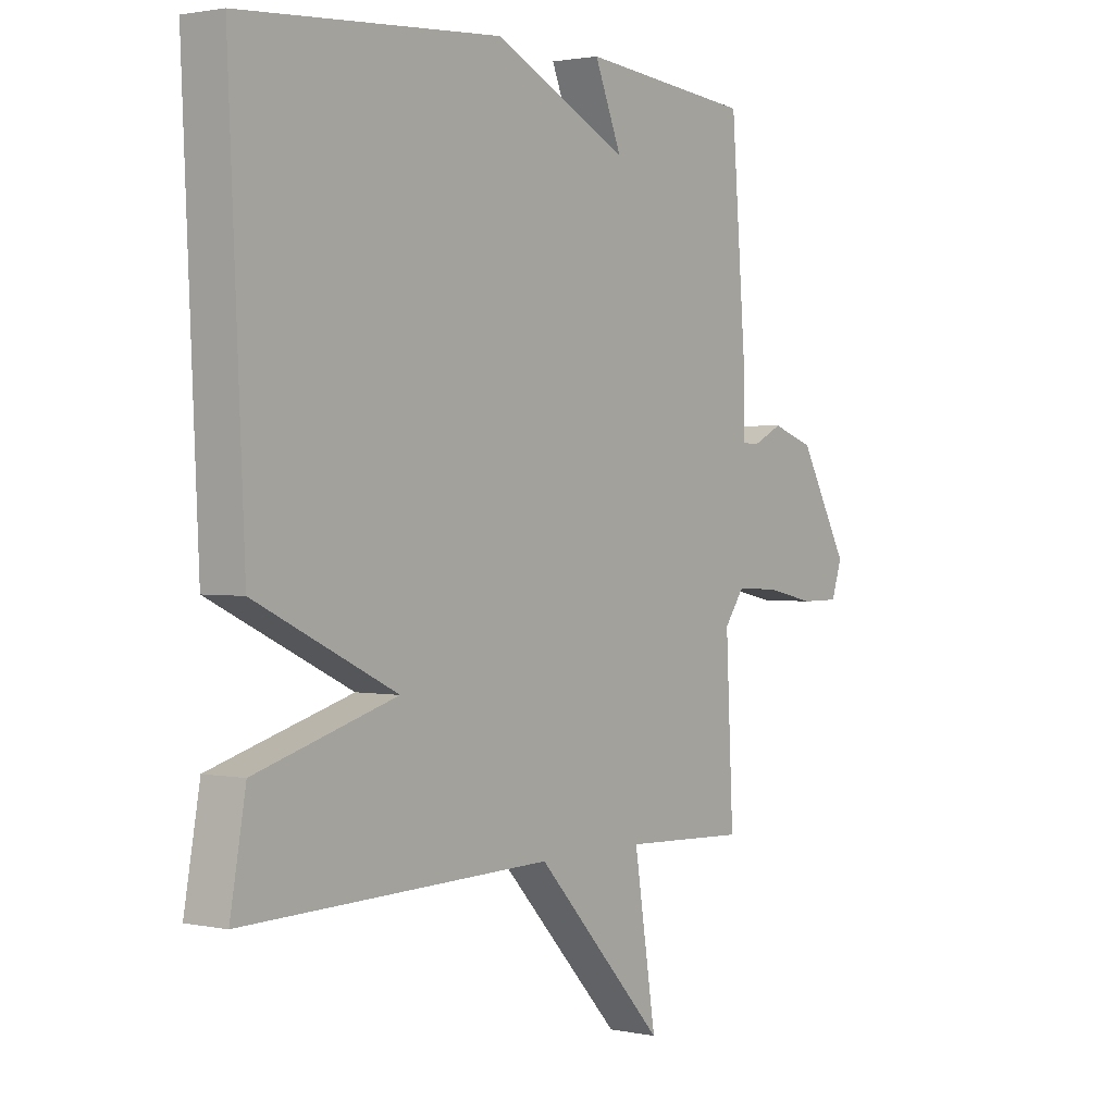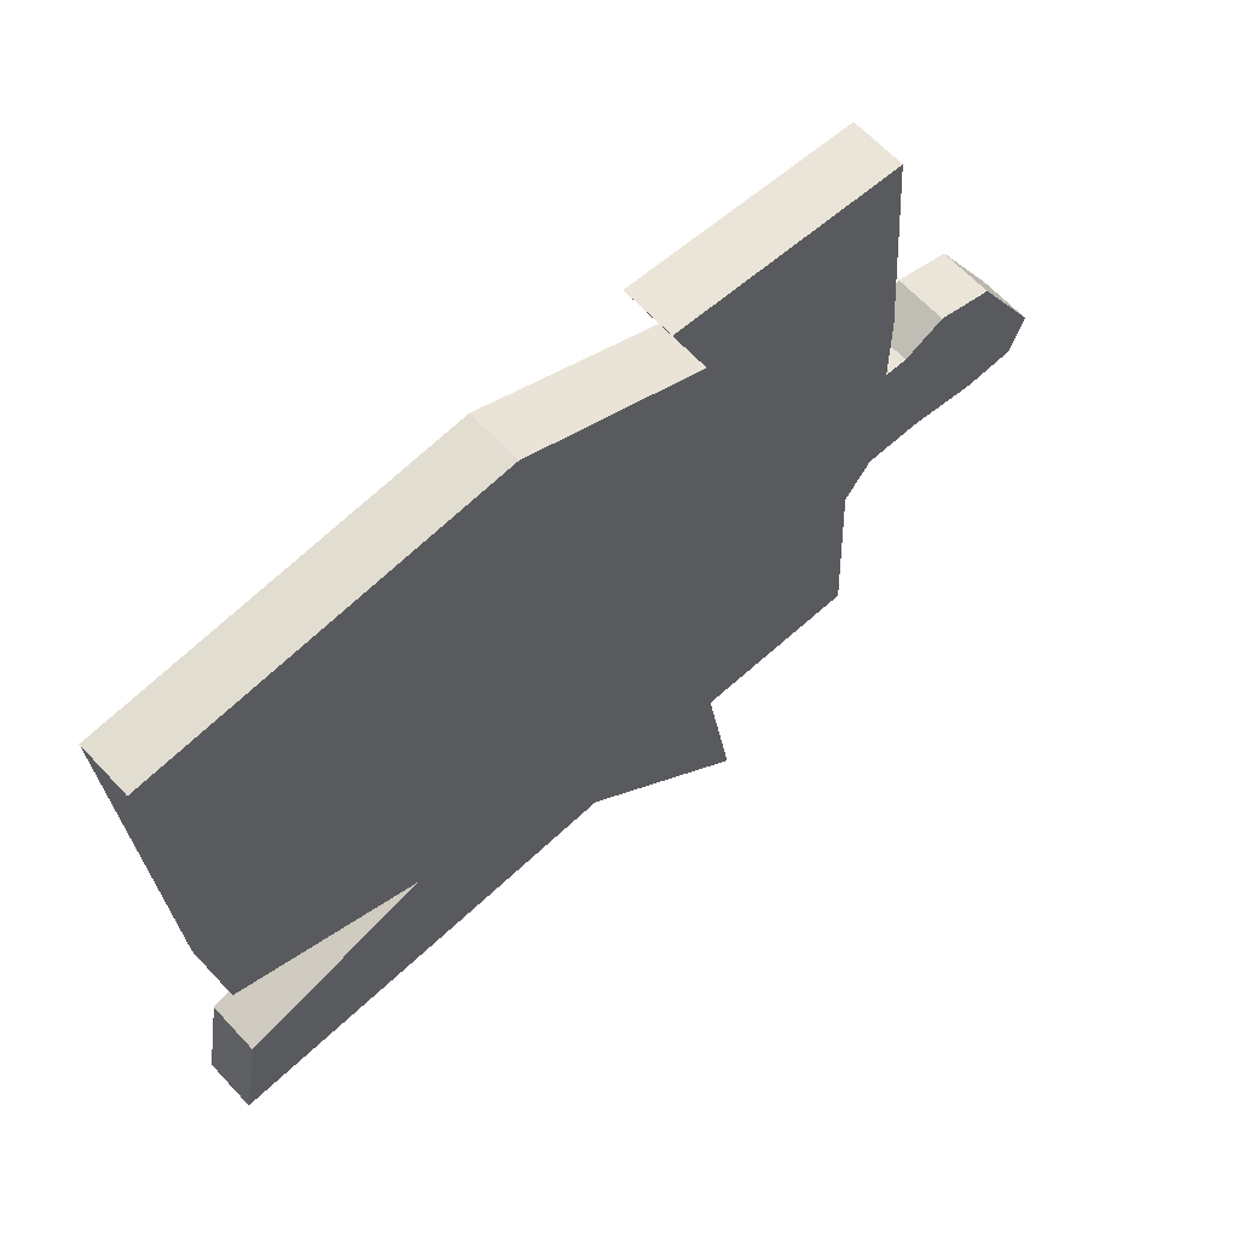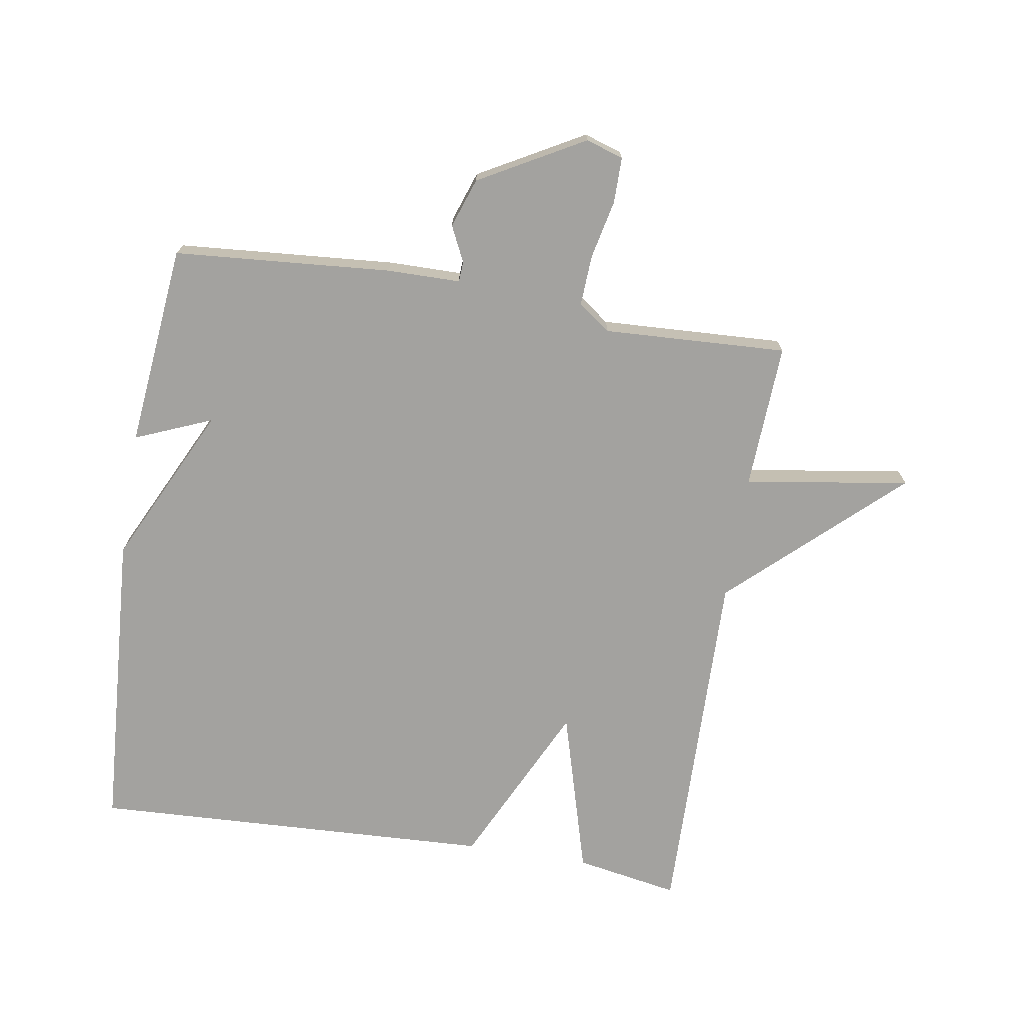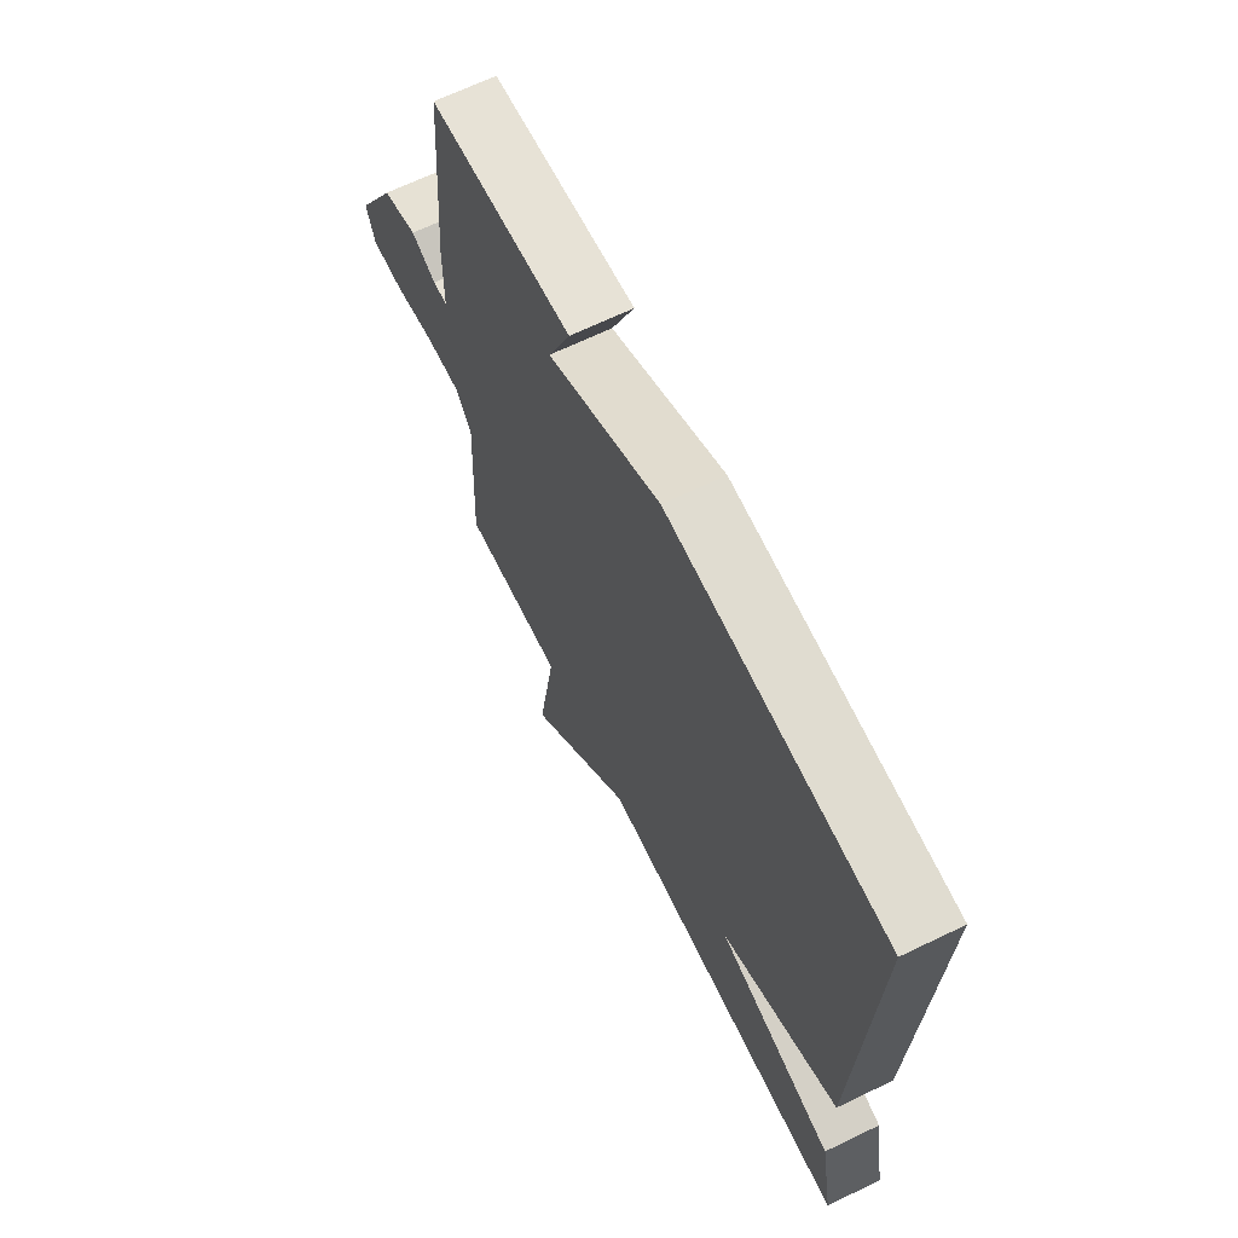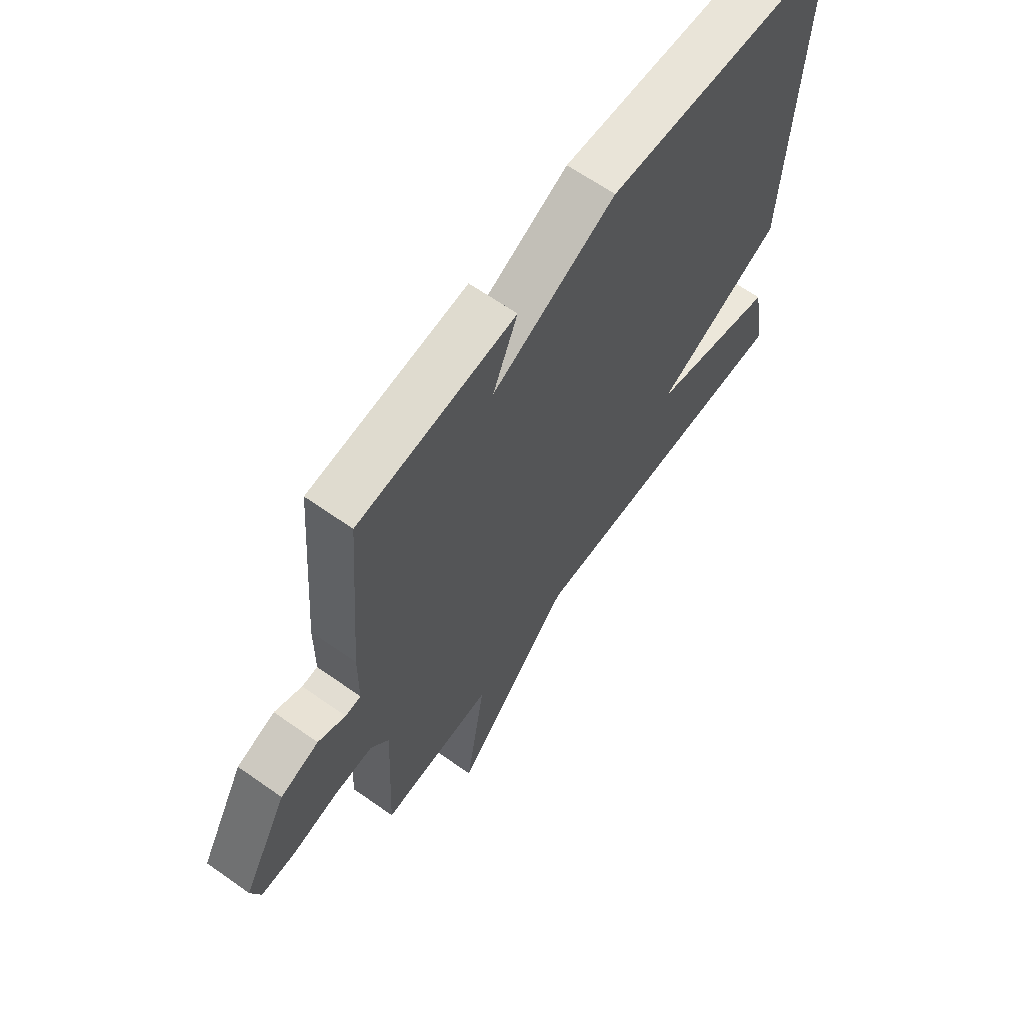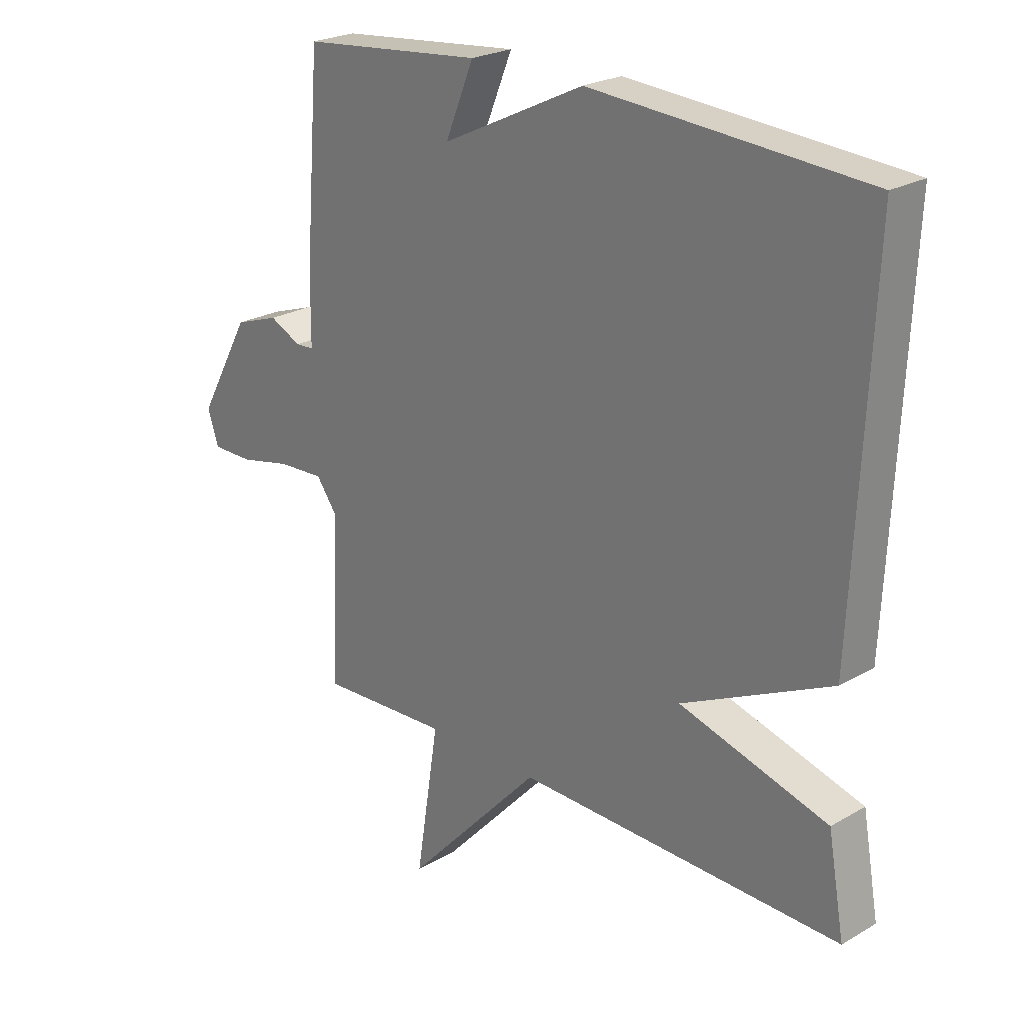
<metadata>
{"format":"obj","ext":"obj","renderer":"f3d","projection":"perspective","resolution":1024,"background":"white","views":[{"elev":1.6,"azim":-53.1,"up":"+Z"},{"elev":64.8,"azim":-43.0,"up":"+Z"},{"elev":-72.4,"azim":80.7,"up":"+Y"},{"elev":66.5,"azim":-115.9,"up":"+Z"},{"elev":64.5,"azim":125.4,"up":"+Z"},{"elev":23.8,"azim":-134.1,"up":"+Z"}]}
</metadata>
<code>
v 0.5 0.07 0.5
v 0.527 0.07 0.157
v 0.528 0.07 0.042
v 0.56 0.07 0.04
v 0.616 0.07 0.067
v 0.694 0.07 0.04
v 0.786 0.07 -0.125
v 0.767 0.07 -0.184
v 0.695 0.07 -0.184
v 0.603 0.07 -0.164
v 0.523 0.07 -0.16
v 0.486 0.07 -0.211
v 0.5 0.07 -0.5
v 0.27 0.07 -0.489
v 0.311 0.07 -0.749
v 0.07 0.07 -0.489
v -0.5 0.07 -0.5
v -0.471 0.07 -0.337
v -0.21 0.07 -0.262
v -0.471 0.07 -0.137
v -0.5 0.07 0.5
v -0.019 0.07 0.532
v 0.231 0.07 0.411
v 0.181 0.07 0.532
v 0.5 0 0.5
v 0.527 0 0.157
v 0.528 0 0.042
v 0.56 0 0.04
v 0.616 0 0.067
v 0.694 0 0.04
v 0.786 0 -0.125
v 0.767 0 -0.184
v 0.695 0 -0.184
v 0.603 0 -0.164
v 0.523 0 -0.16
v 0.486 0 -0.211
v 0.5 0 -0.5
v 0.27 0 -0.489
v 0.311 0 -0.749
v 0.07 0 -0.489
v -0.5 0 -0.5
v -0.471 0 -0.337
v -0.21 0 -0.262
v -0.471 0 -0.137
v -0.5 0 0.5
v -0.019 0 0.532
v 0.231 0 0.411
v 0.181 0 0.532
f 1 2 3
f 24 1 3
f 23 24 3
f 22 23 3
f 21 22 3
f 20 21 3
f 19 20 3
f 16 17 18 19
f 16 19 3 4
f 14 15 16
f 14 16 4 5
f 12 13 14
f 11 12 14 5
f 5 6 7
f 11 5 7
f 10 11 7
f 7 8 9 10
f 27 26 25
f 27 25 48
f 27 48 47
f 27 47 46
f 27 46 45
f 27 45 44
f 27 44 43
f 43 42 41 40
f 28 27 43 40
f 40 39 38
f 29 28 40 38
f 38 37 36
f 29 38 36 35
f 31 30 29
f 31 29 35
f 31 35 34
f 34 33 32 31
f 1 25 26 2
f 2 26 27 3
f 3 27 28 4
f 4 28 29 5
f 5 29 30 6
f 6 30 31 7
f 7 31 32 8
f 8 32 33 9
f 9 33 34 10
f 10 34 35 11
f 11 35 36 12
f 12 36 37 13
f 13 37 38 14
f 14 38 39 15
f 15 39 40 16
f 16 40 41 17
f 17 41 42 18
f 18 42 43 19
f 19 43 44 20
f 20 44 45 21
f 21 45 46 22
f 22 46 47 23
f 23 47 48 24
f 24 48 25 1

</code>
